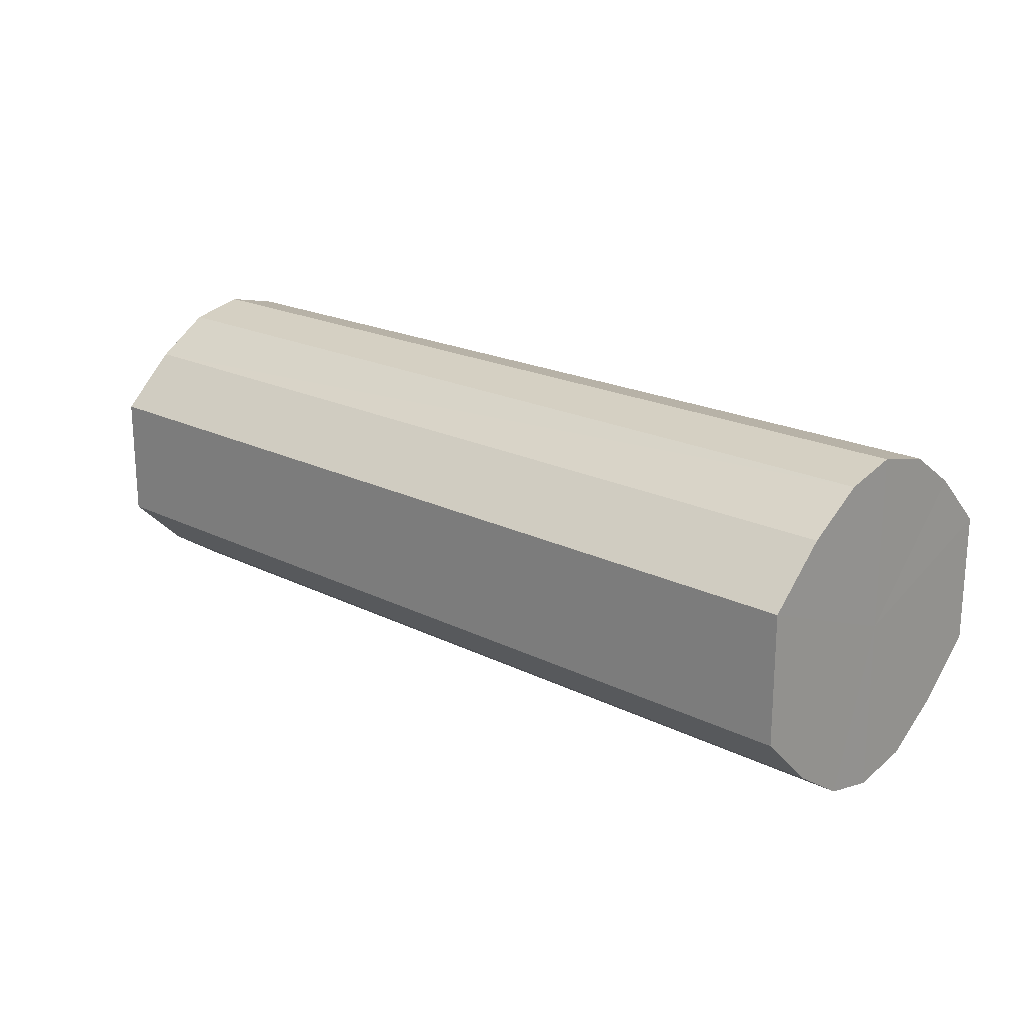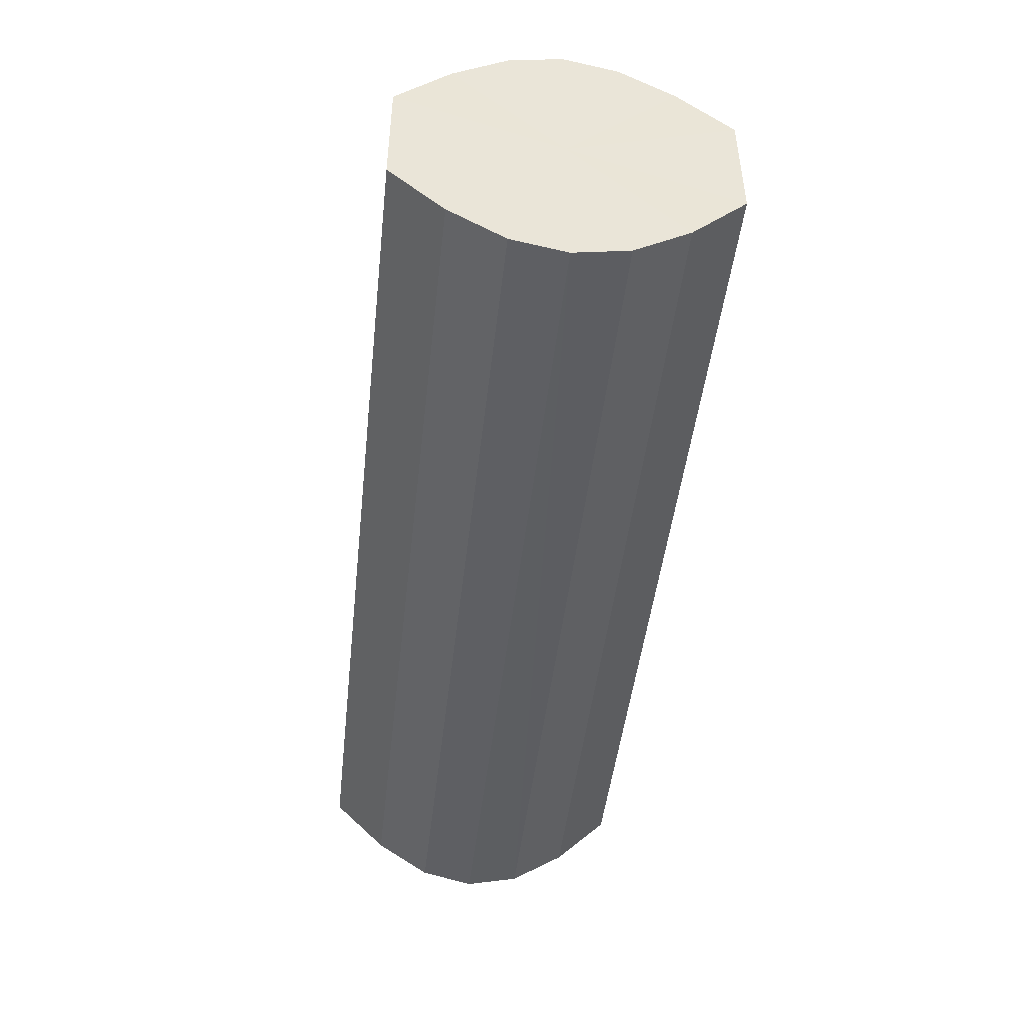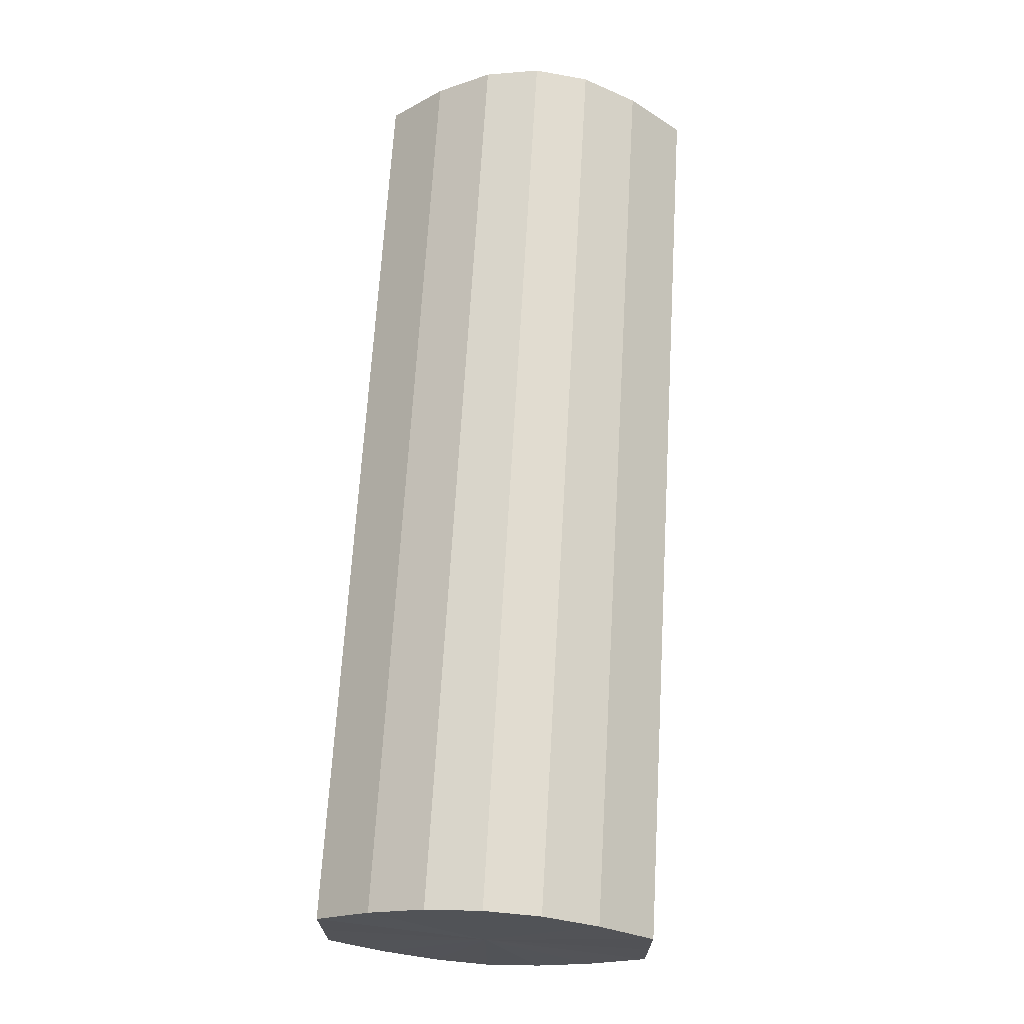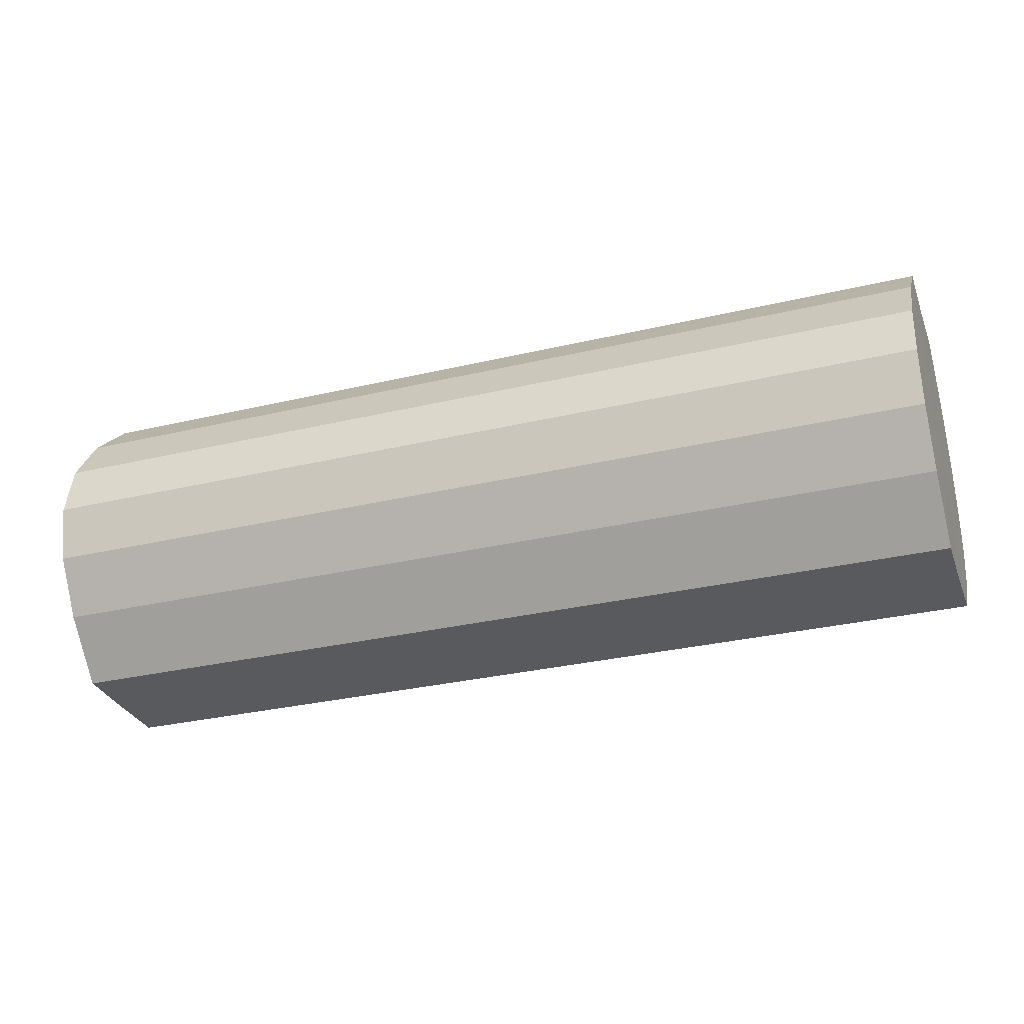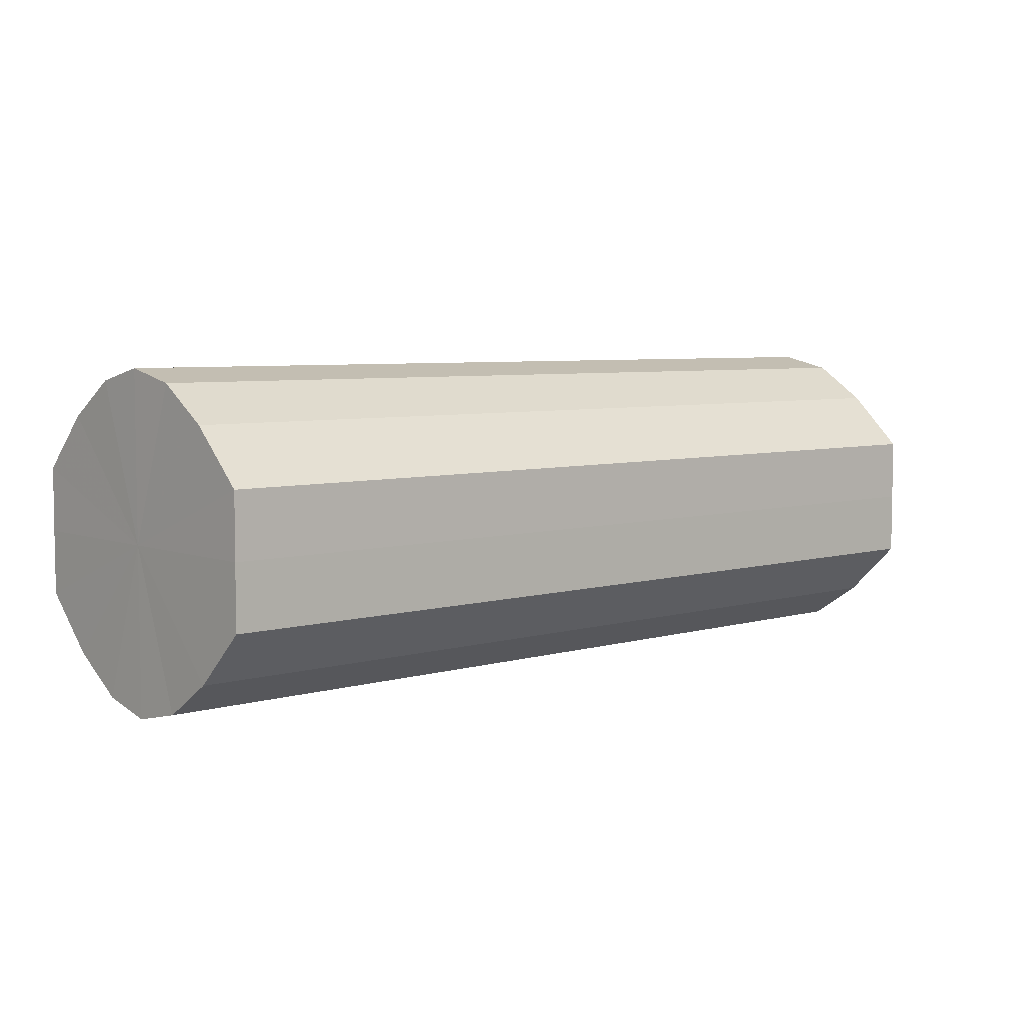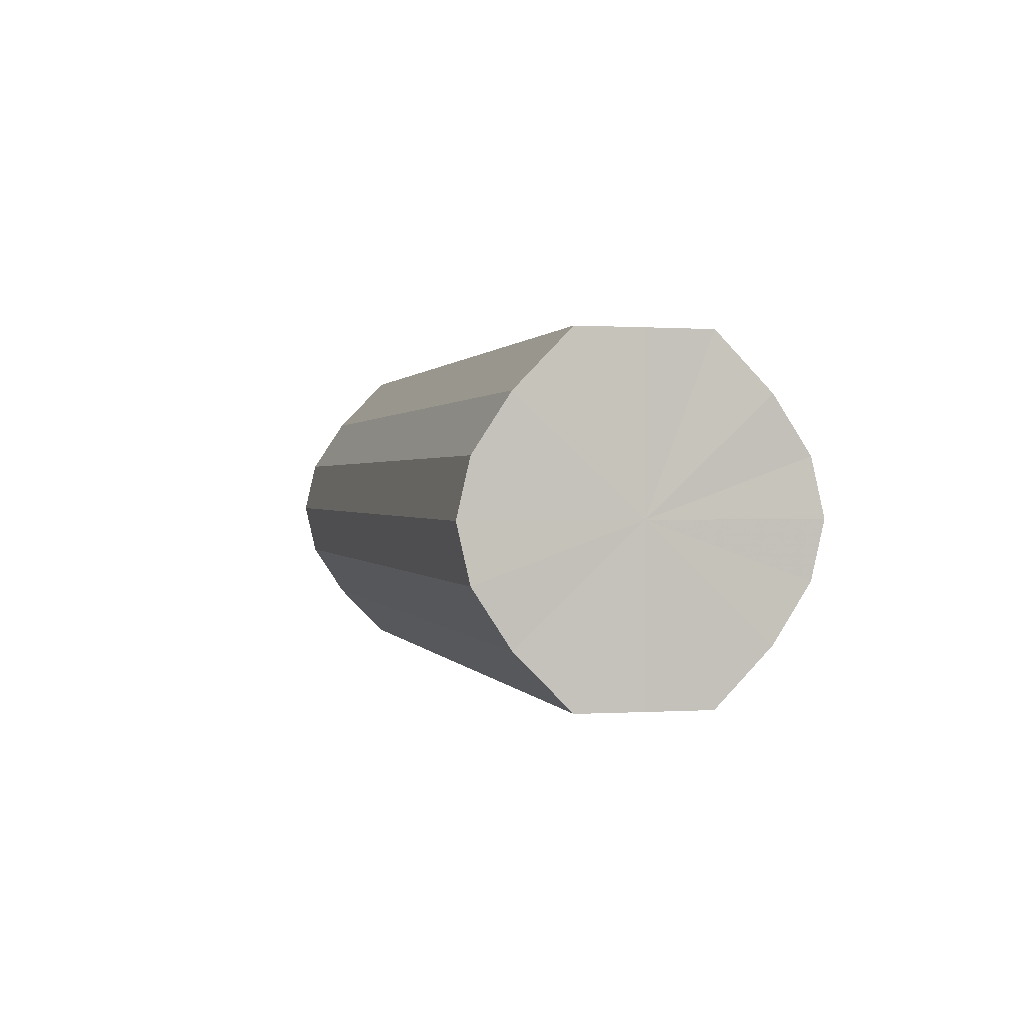
<metadata>
{"format":"obj","ext":"obj","renderer":"f3d","projection":"perspective","resolution":1024,"background":"white","views":[{"elev":19.9,"azim":42.7,"up":"+Z"},{"elev":-46.7,"azim":-96.3,"up":"+Z"},{"elev":67.7,"azim":93.4,"up":"+Z"},{"elev":-30.8,"azim":18.8,"up":"+Y"},{"elev":5.8,"azim":138.5,"up":"+Z"},{"elev":0.8,"azim":-104.1,"up":"+Y"}]}
</metadata>
<code>
o 18152
v 2171 1875 7.286
v 2171 1875 7.274
v 2171 1875 7.286
v 2171 1875 7.264
v 2171 1875 7.274
v 2171 1875 7.297
v 2171 1875 7.297
v 2171 1875 7.258
v 2171 1875 7.264
v 2171 1875 7.307
v 2171 1875 7.307
v 2171 1875 7.255
v 2171 1875 7.258
v 2171 1875 7.313
v 2171 1875 7.313
v 2171 1875 7.258
v 2171 1875 7.255
v 2171 1875 7.316
v 2171 1875 7.316
v 2171 1875 7.264
v 2171 1875 7.258
v 2171 1875 7.313
v 2171 1875 7.313
v 2171 1875 7.274
v 2171 1875 7.264
v 2171 1875 7.307
v 2171 1875 7.307
v 2171 1875 7.286
v 2171 1875 7.274
v 2171 1875 7.297
v 2171 1875 7.297
v 2171 1875 7.286
v 2171 1875 7.286
v 2171 1875 7.274
v 2171 1875 7.274
v 2171 1875 7.264
v 2171 1875 7.264
v 2171 1875 7.297
v 2171 1875 7.286
v 2171 1875 7.307
v 2171 1875 7.297
v 2171 1875 7.258
v 2171 1875 7.258
v 2171 1875 7.313
v 2171 1875 7.307
v 2171 1875 7.316
v 2171 1875 7.313
v 2171 1875 7.255
v 2171 1875 7.255
v 2171 1875 7.313
v 2171 1875 7.316
v 2171 1875 7.307
v 2171 1875 7.313
v 2171 1875 7.258
v 2171 1875 7.258
v 2171 1875 7.297
v 2171 1875 7.307
v 2171 1875 7.286
v 2171 1875 7.297
v 2171 1875 7.264
v 2171 1875 7.264
v 2171 1875 7.274
v 2171 1875 7.286
v 2171 1875 7.274
v 2171 1875 7.286
v 2171 1875 7.274
v 2171 1875 7.286
v 2171 1875 7.264
v 2171 1875 7.297
v 2171 1875 7.258
v 2171 1875 7.307
v 2171 1875 7.255
v 2171 1875 7.313
v 2171 1875 7.258
v 2171 1875 7.316
v 2171 1875 7.264
v 2171 1875 7.313
v 2171 1875 7.274
v 2171 1875 7.307
v 2171 1875 7.286
v 2171 1875 7.297
v 2171 1875 7.286
v 2171 1875 7.286
v 2171 1875 7.274
v 2171 1875 7.297
v 2171 1875 7.264
v 2171 1875 7.307
v 2171 1875 7.258
v 2171 1875 7.313
v 2171 1875 7.255
v 2171 1875 7.316
v 2171 1875 7.258
v 2171 1875 7.313
v 2171 1875 7.264
v 2171 1875 7.307
v 2171 1875 7.274
v 2171 1875 7.297
v 2171 1875 7.286
f 1 2 3
f 2 4 5
f 6 1 7
f 4 8 9
f 10 6 11
f 8 12 13
f 14 10 15
f 12 16 17
f 18 14 19
f 16 20 21
f 22 18 23
f 20 24 25
f 26 22 27
f 24 28 29
f 30 26 31
f 28 30 32
f 33 34 35
f 35 36 37
f 38 39 33
f 40 41 38
f 37 42 43
f 44 45 40
f 46 47 44
f 43 48 49
f 50 51 46
f 52 53 50
f 49 54 55
f 56 57 52
f 58 59 56
f 55 60 61
f 62 63 58
f 61 64 62
f 65 66 67
f 65 68 66
f 65 67 69
f 65 70 68
f 65 69 71
f 65 72 70
f 65 71 73
f 65 74 72
f 65 73 75
f 65 76 74
f 65 75 77
f 65 78 76
f 65 77 79
f 65 80 78
f 65 79 81
f 65 81 80
f 82 83 84
f 82 85 83
f 82 84 86
f 82 87 85
f 82 86 88
f 82 89 87
f 82 88 90
f 82 91 89
f 82 90 92
f 82 93 91
f 82 92 94
f 82 95 93
f 82 94 96
f 82 97 95
f 82 96 98
f 82 98 97

</code>
